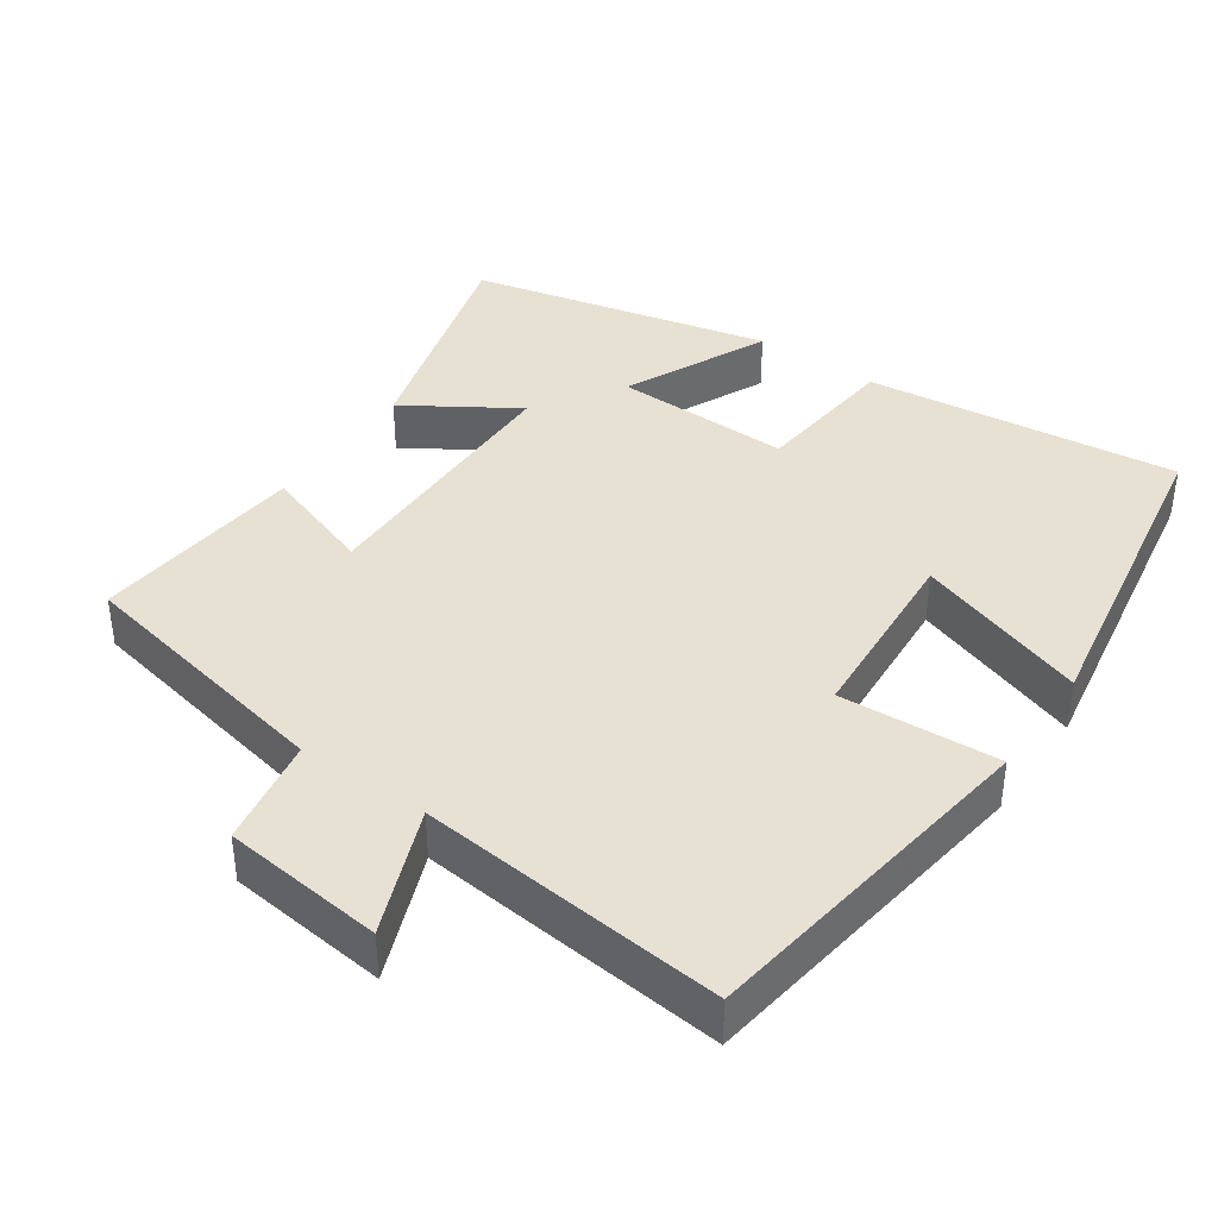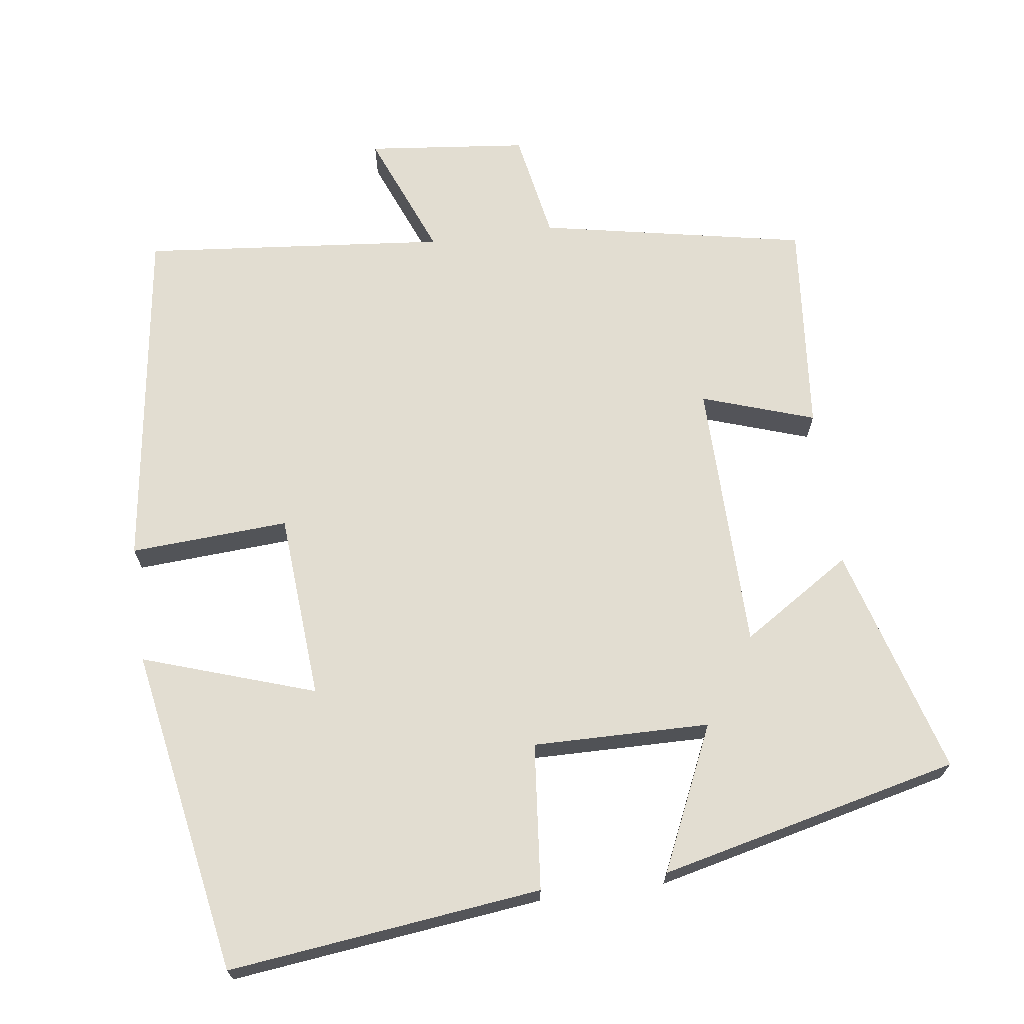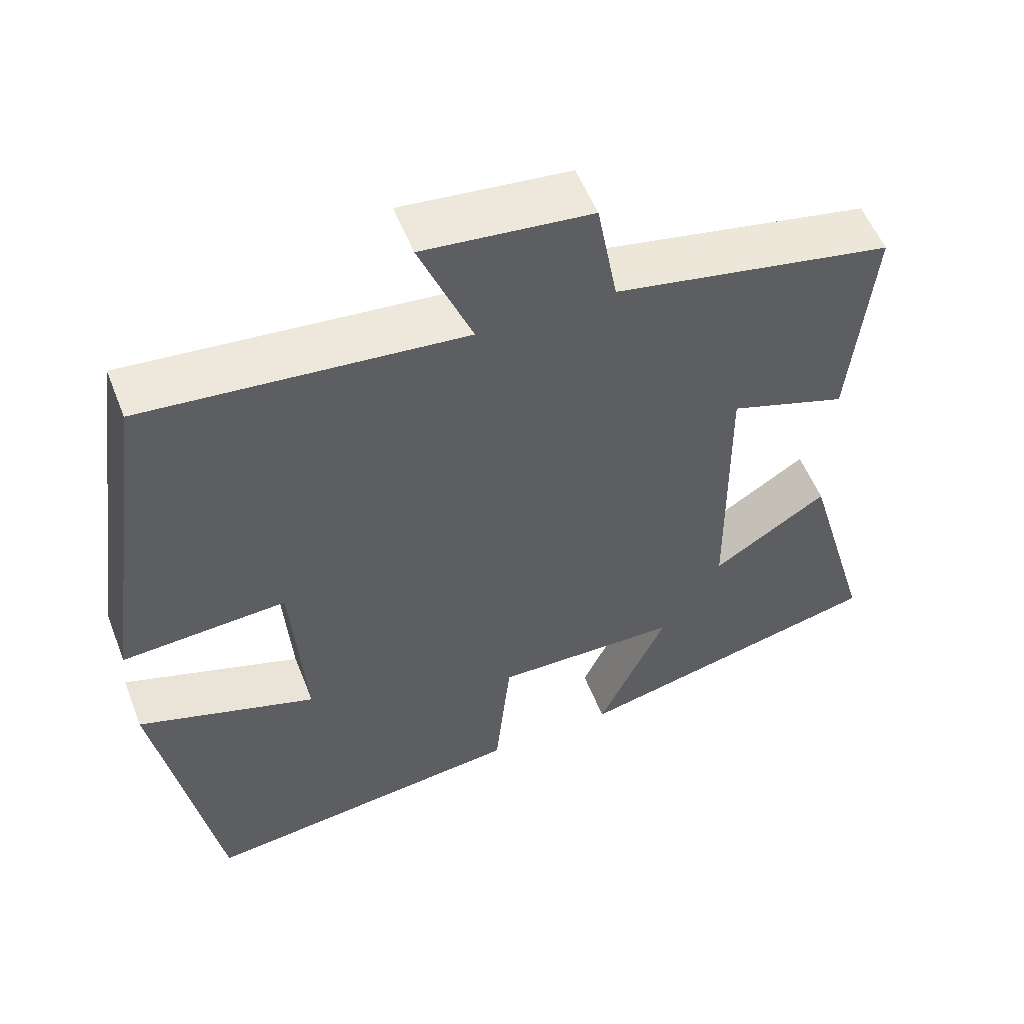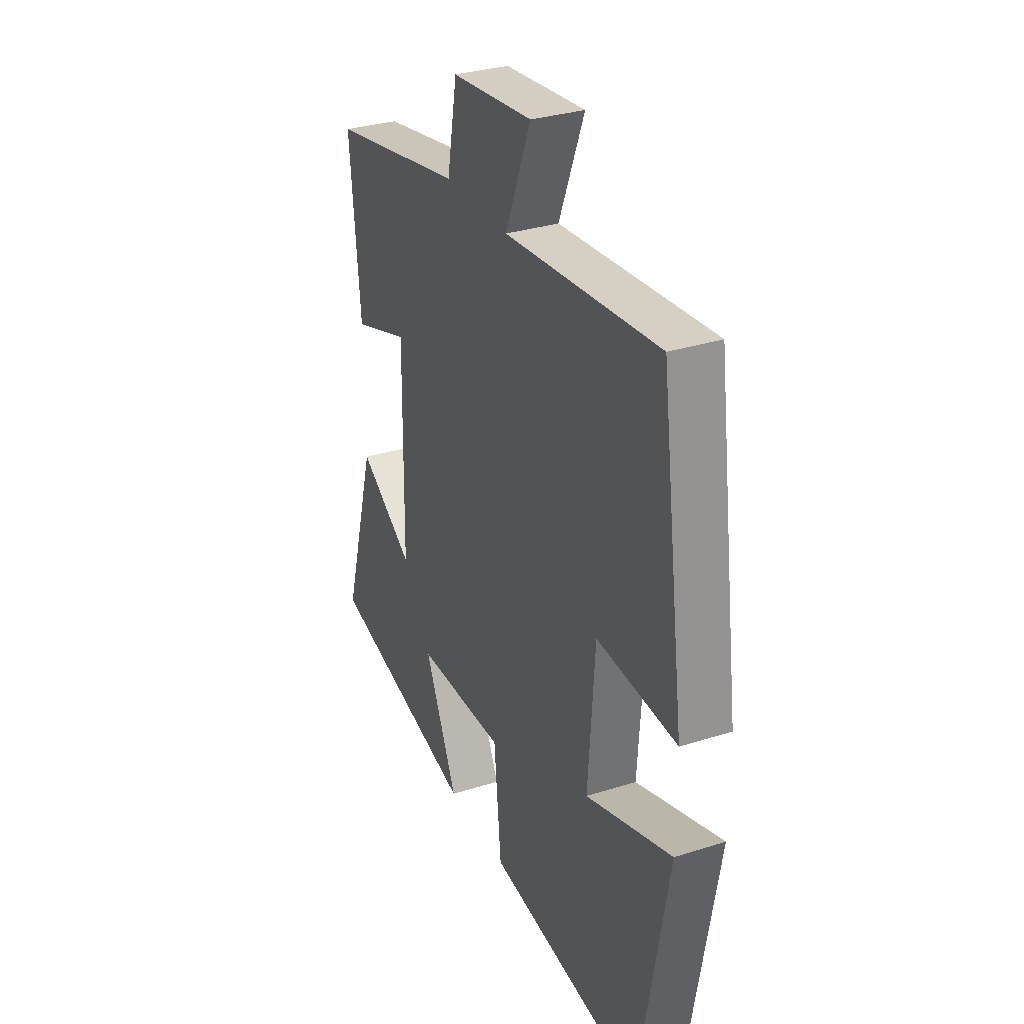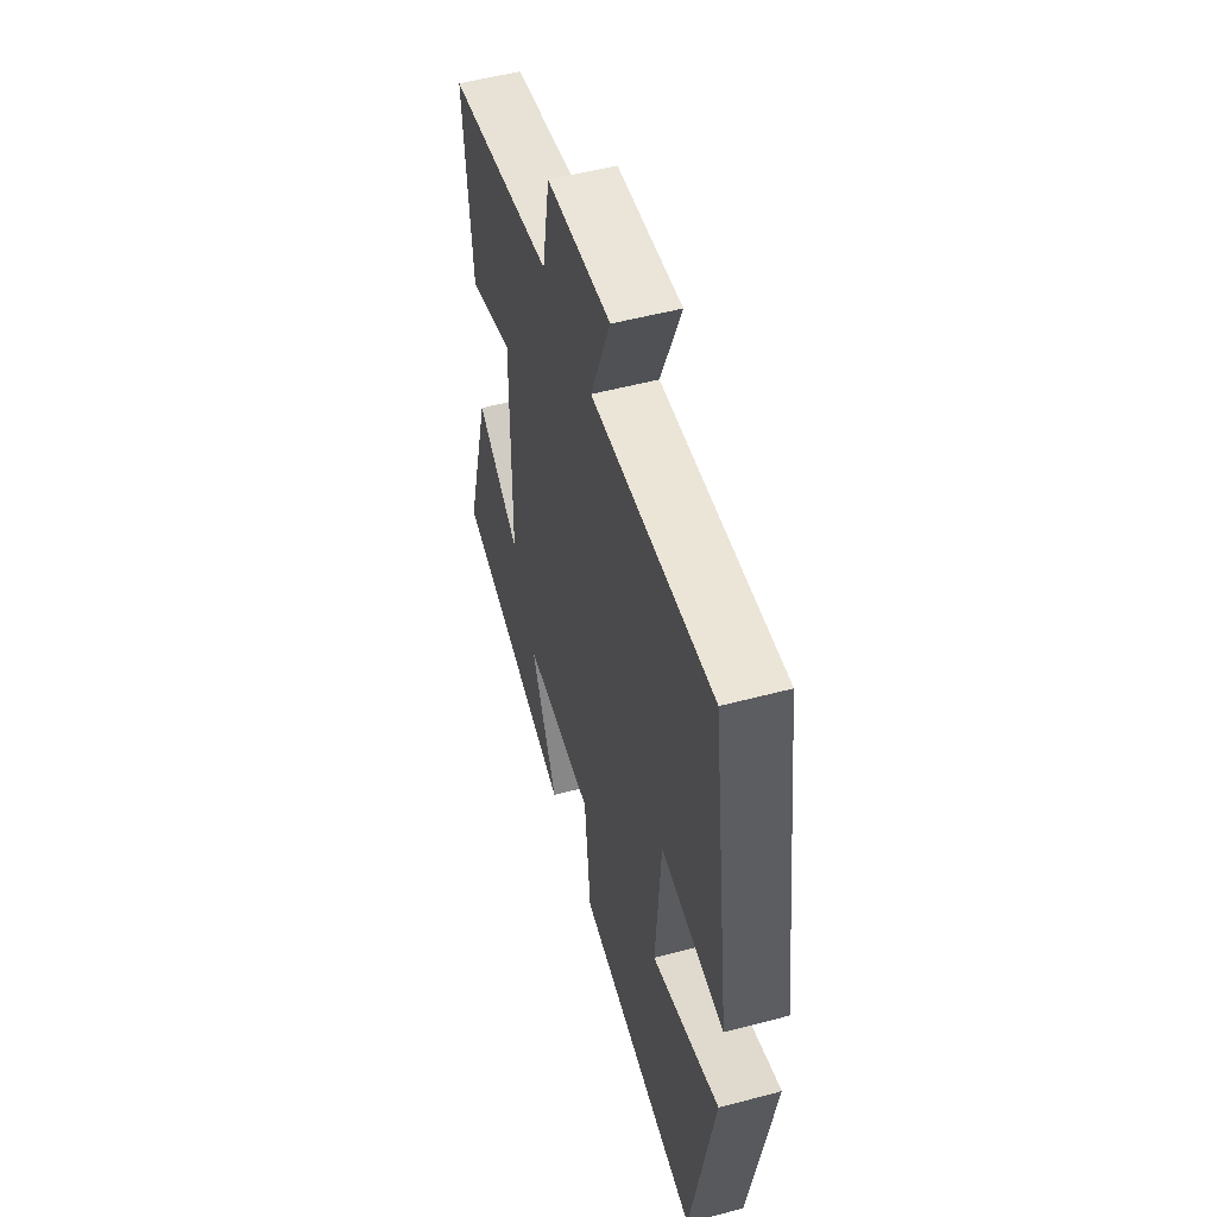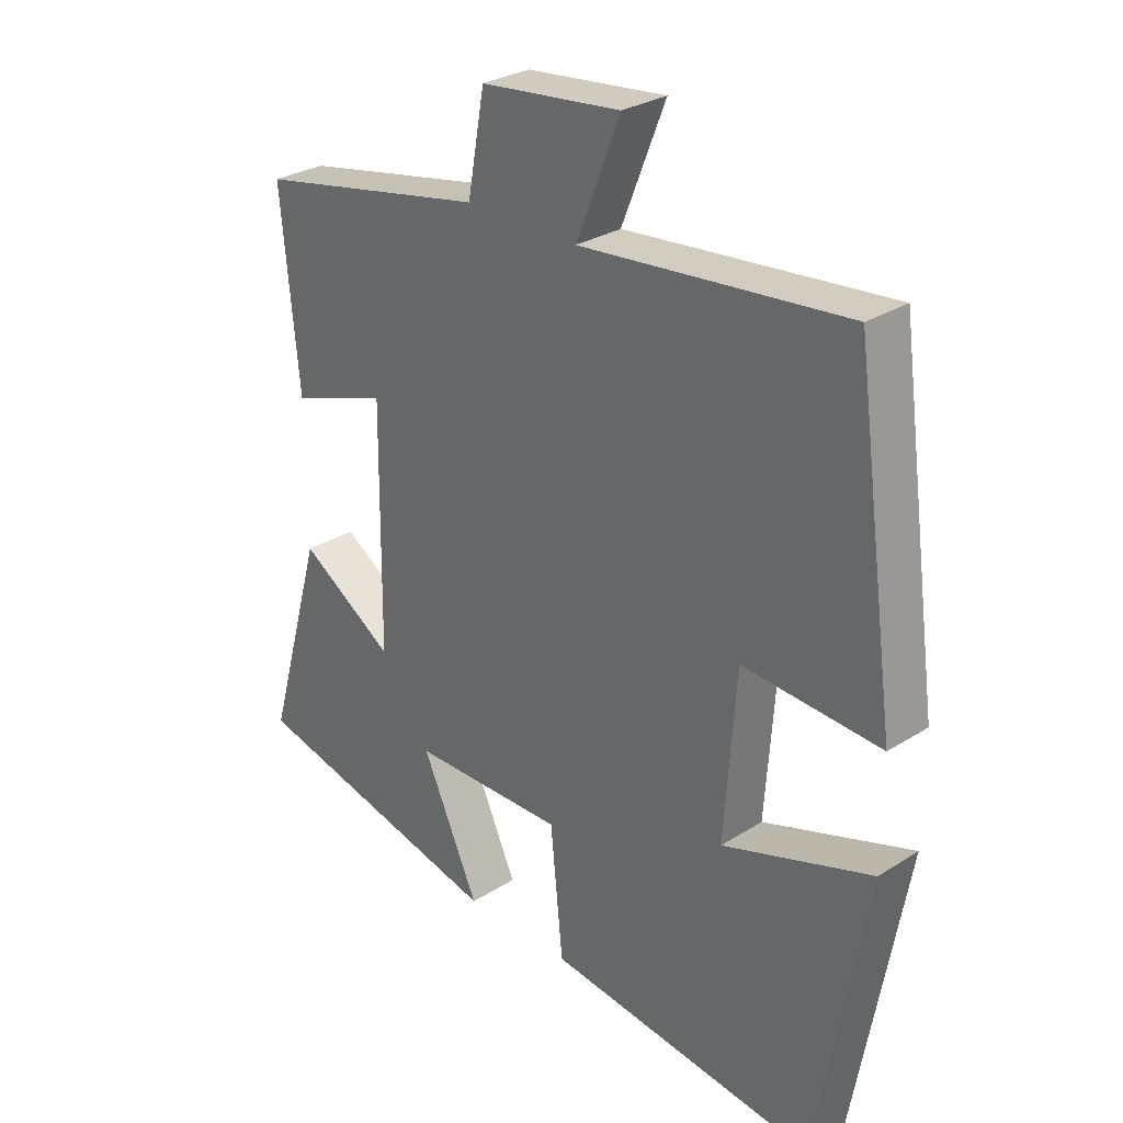
<metadata>
{"format":"obj","ext":"obj","renderer":"f3d","projection":"perspective","resolution":1024,"background":"white","views":[{"elev":39.5,"azim":34.9,"up":"+Y"},{"elev":68.4,"azim":172.2,"up":"+Y"},{"elev":55.0,"azim":158.7,"up":"+Z"},{"elev":31.8,"azim":65.8,"up":"+Z"},{"elev":53.0,"azim":74.1,"up":"+Z"},{"elev":29.0,"azim":46.7,"up":"+Z"}]}
</metadata>
<code>
v 0.433 0.07 0.541
v 0.5 0.07 0.062
v 0.283 0.07 0.075
v 0.265 0.07 -0.181
v 0.5 0.07 -0.102
v 0.421 0.07 -0.55
v -0.007 0.07 -0.5
v -0.027 0.07 -0.299
v -0.269 0.07 -0.303
v -0.179 0.07 -0.5
v -0.59 0.07 -0.404
v -0.5 0.07 -0.089
v -0.35 0.07 -0.185
v -0.346 0.07 0.187
v -0.5 0.07 0.135
v -0.528 0.07 0.428
v -0.163 0.07 0.5
v -0.136 0.07 0.649
v 0.084 0.07 0.673
v 0.015 0.07 0.5
v 0.433 0 0.541
v 0.5 0 0.062
v 0.283 0 0.075
v 0.265 0 -0.181
v 0.5 0 -0.102
v 0.421 0 -0.55
v -0.007 0 -0.5
v -0.027 0 -0.299
v -0.269 0 -0.303
v -0.179 0 -0.5
v -0.59 0 -0.404
v -0.5 0 -0.089
v -0.35 0 -0.185
v -0.346 0 0.187
v -0.5 0 0.135
v -0.528 0 0.428
v -0.163 0 0.5
v -0.136 0 0.649
v 0.084 0 0.673
v 0.015 0 0.5
f 17 18 19 20
f 15 16 17 20
f 14 15 20 1
f 13 14 1
f 10 11 12 13
f 9 10 13
f 8 9 13 1
f 4 5 6 7
f 3 4 7 8
f 1 2 3
f 1 3 8
f 40 39 38 37
f 40 37 36 35
f 21 40 35 34
f 21 34 33
f 33 32 31 30
f 33 30 29
f 21 33 29 28
f 27 26 25 24
f 28 27 24 23
f 23 22 21
f 28 23 21
f 1 21 22 2
f 2 22 23 3
f 3 23 24 4
f 4 24 25 5
f 5 25 26 6
f 6 26 27 7
f 7 27 28 8
f 8 28 29 9
f 9 29 30 10
f 10 30 31 11
f 11 31 32 12
f 12 32 33 13
f 13 33 34 14
f 14 34 35 15
f 15 35 36 16
f 16 36 37 17
f 17 37 38 18
f 18 38 39 19
f 19 39 40 20
f 20 40 21 1

</code>
